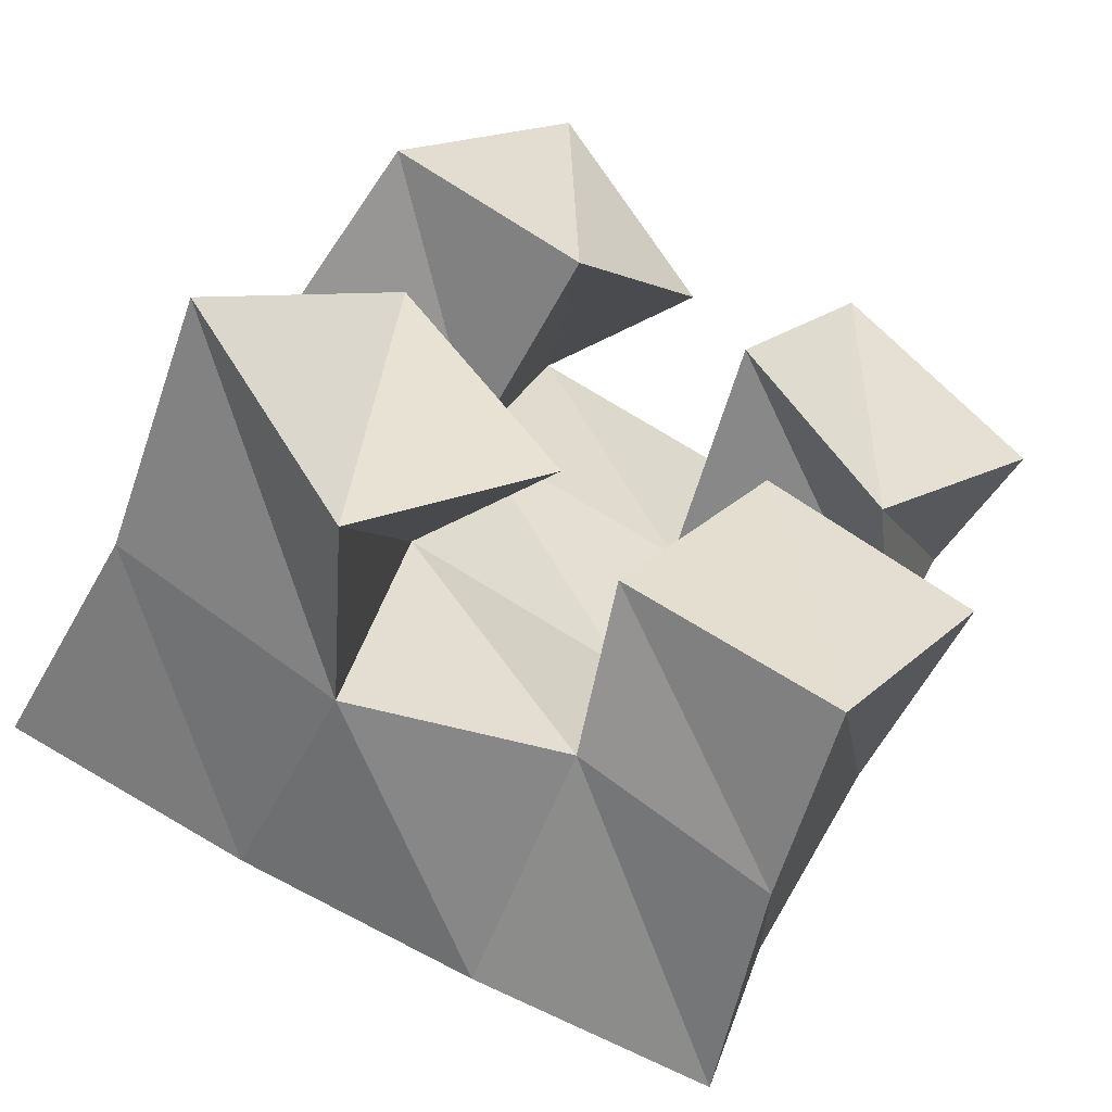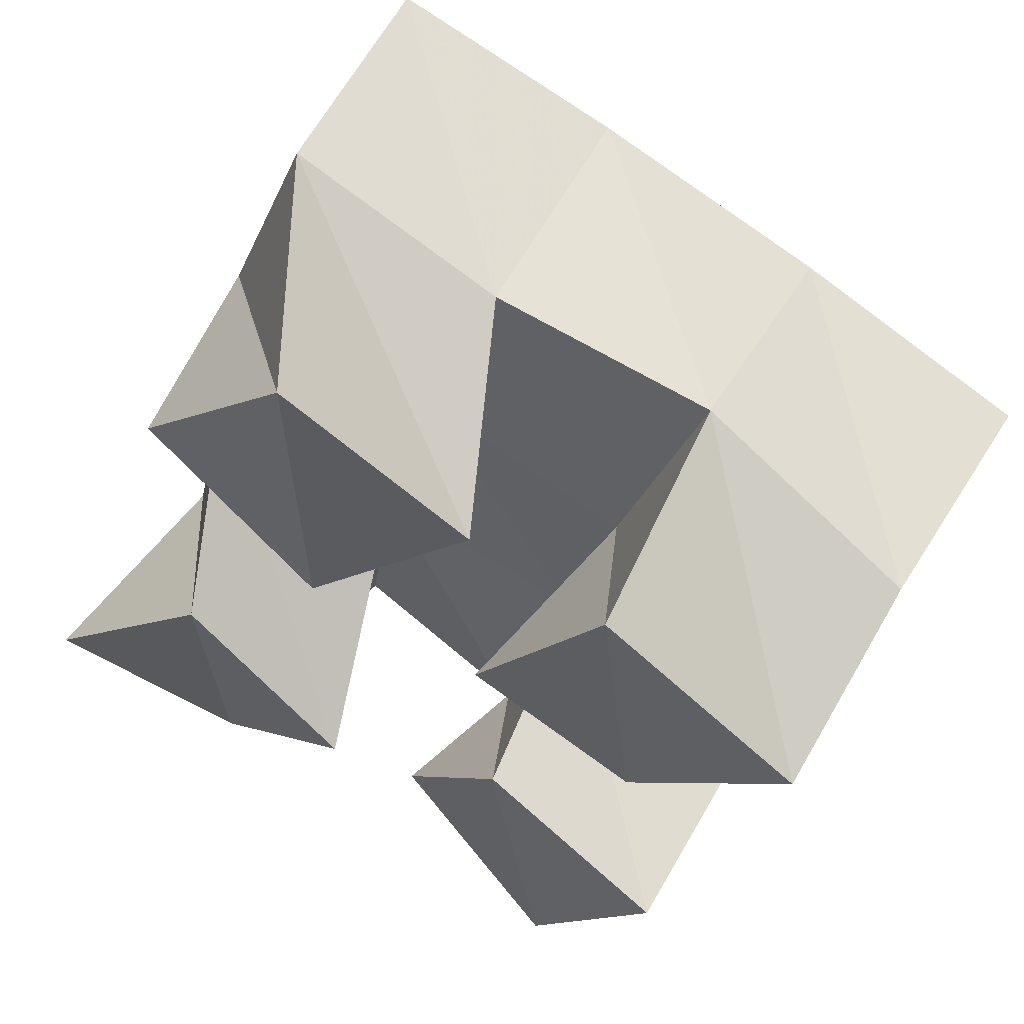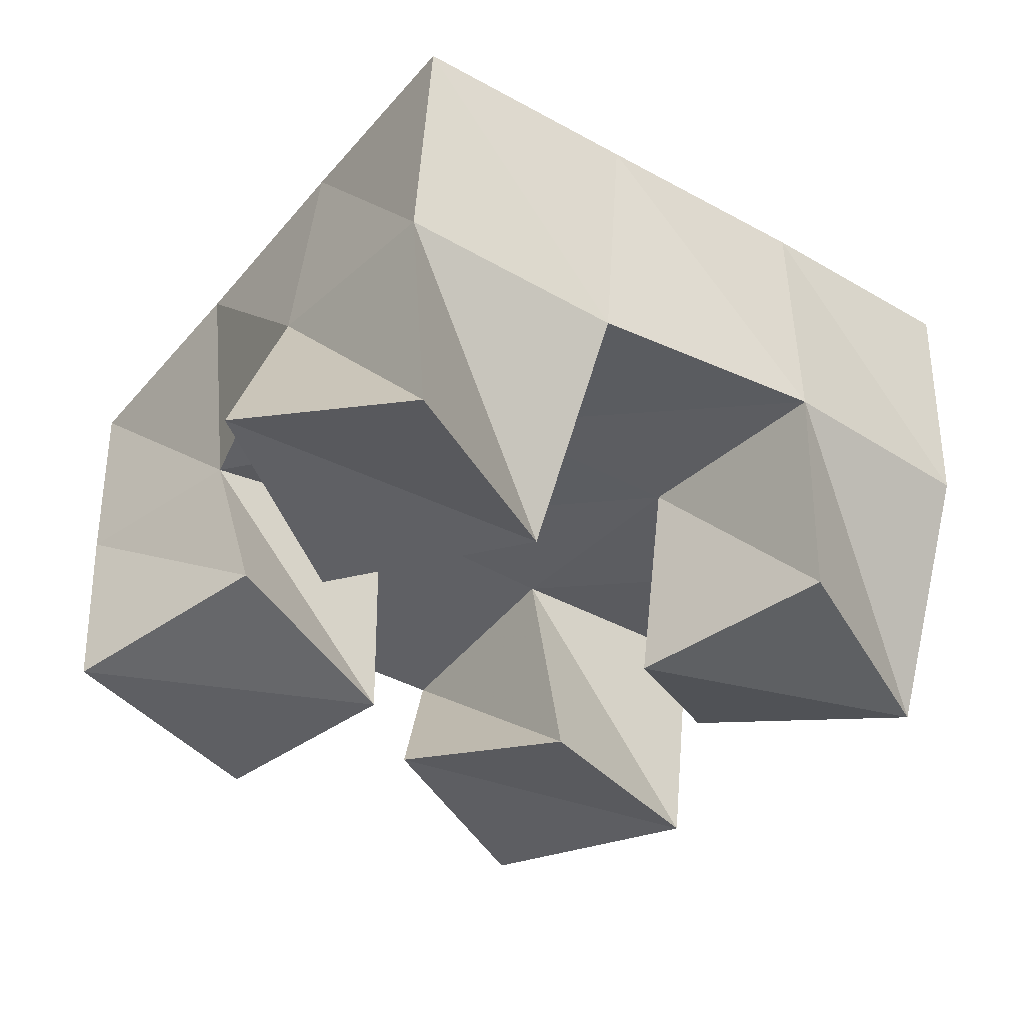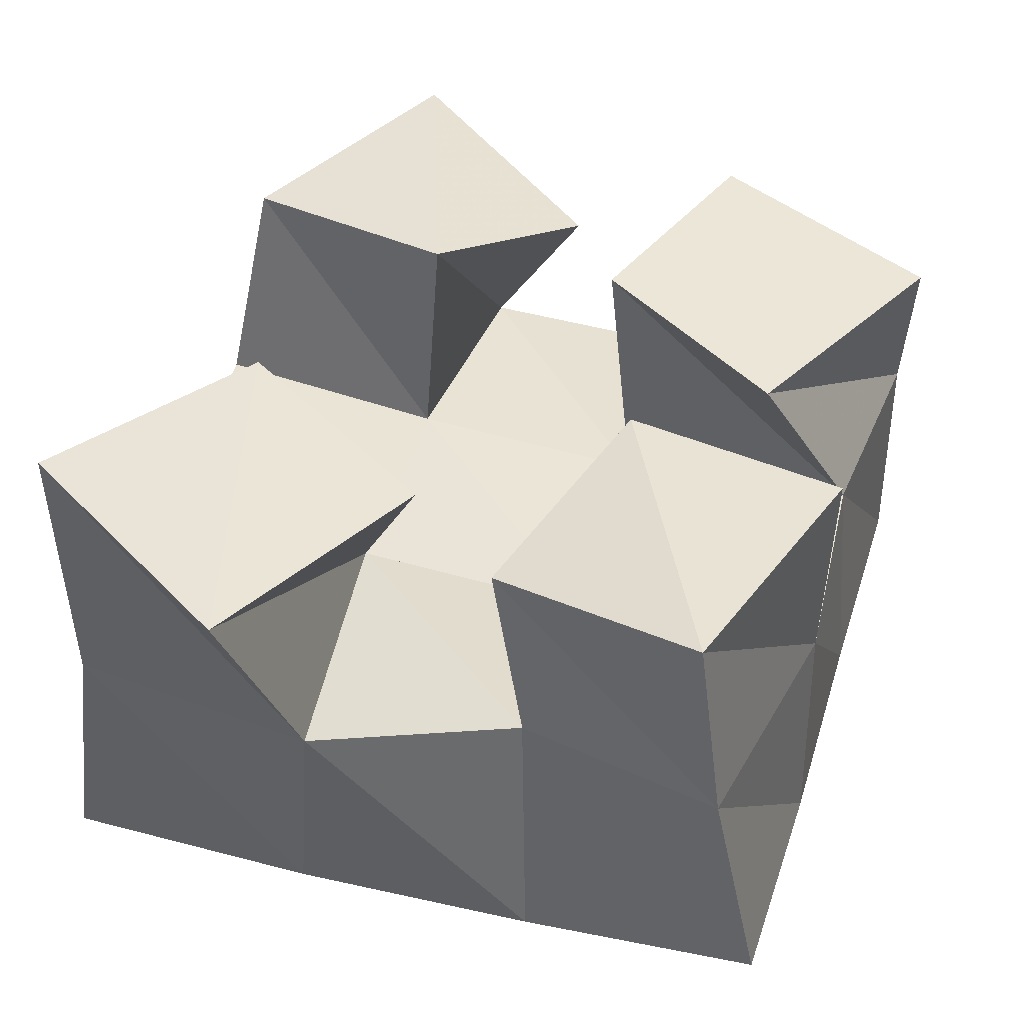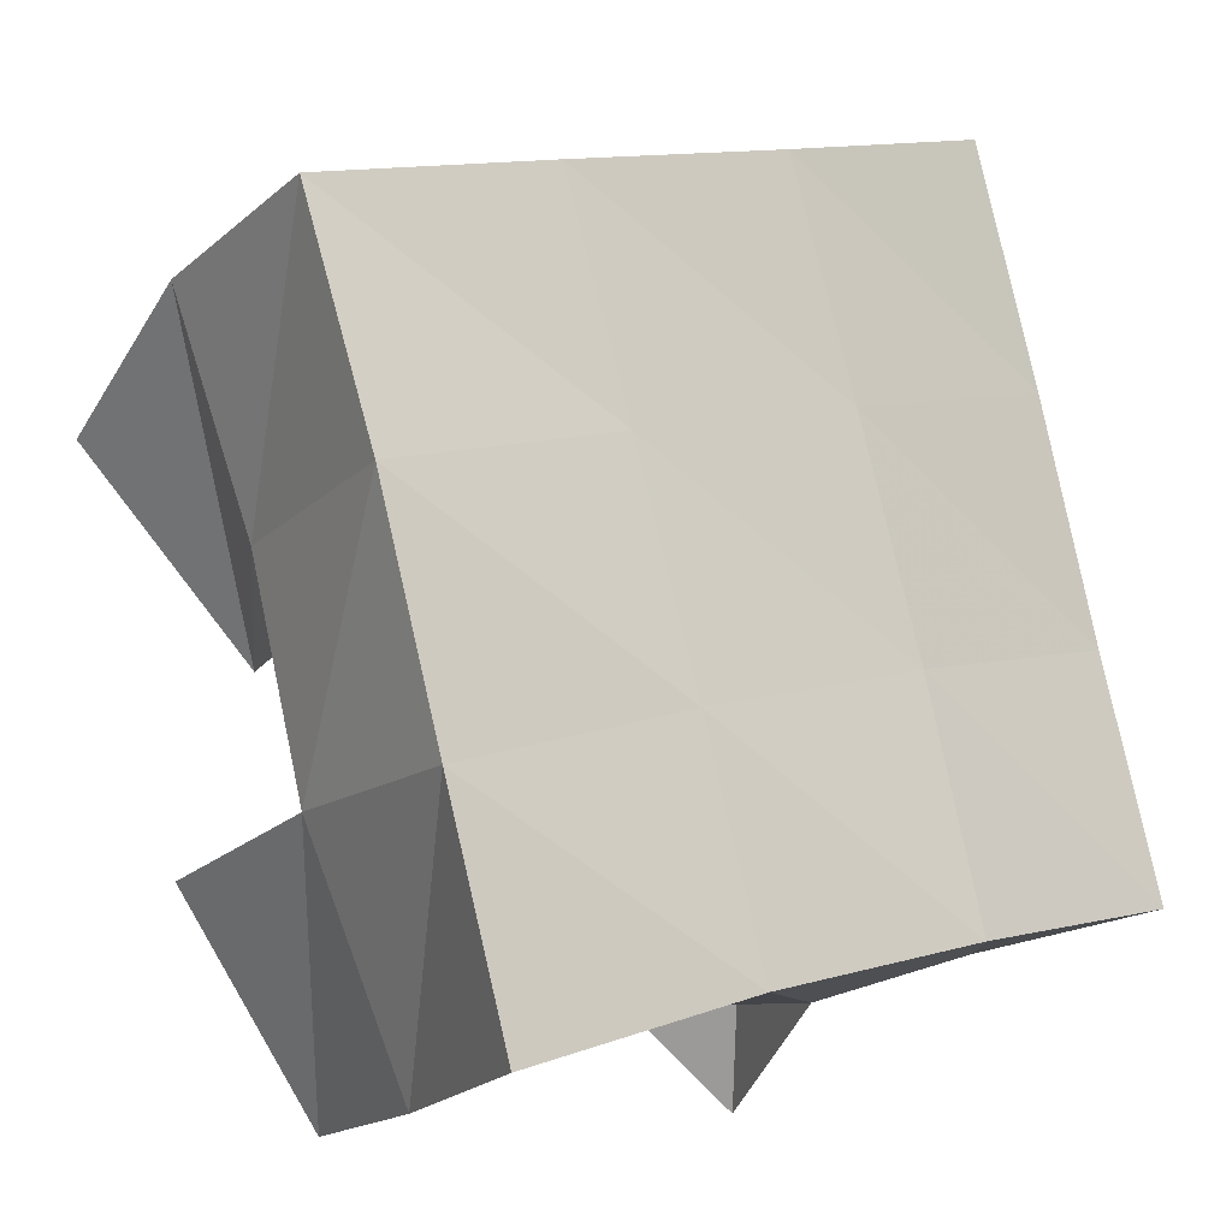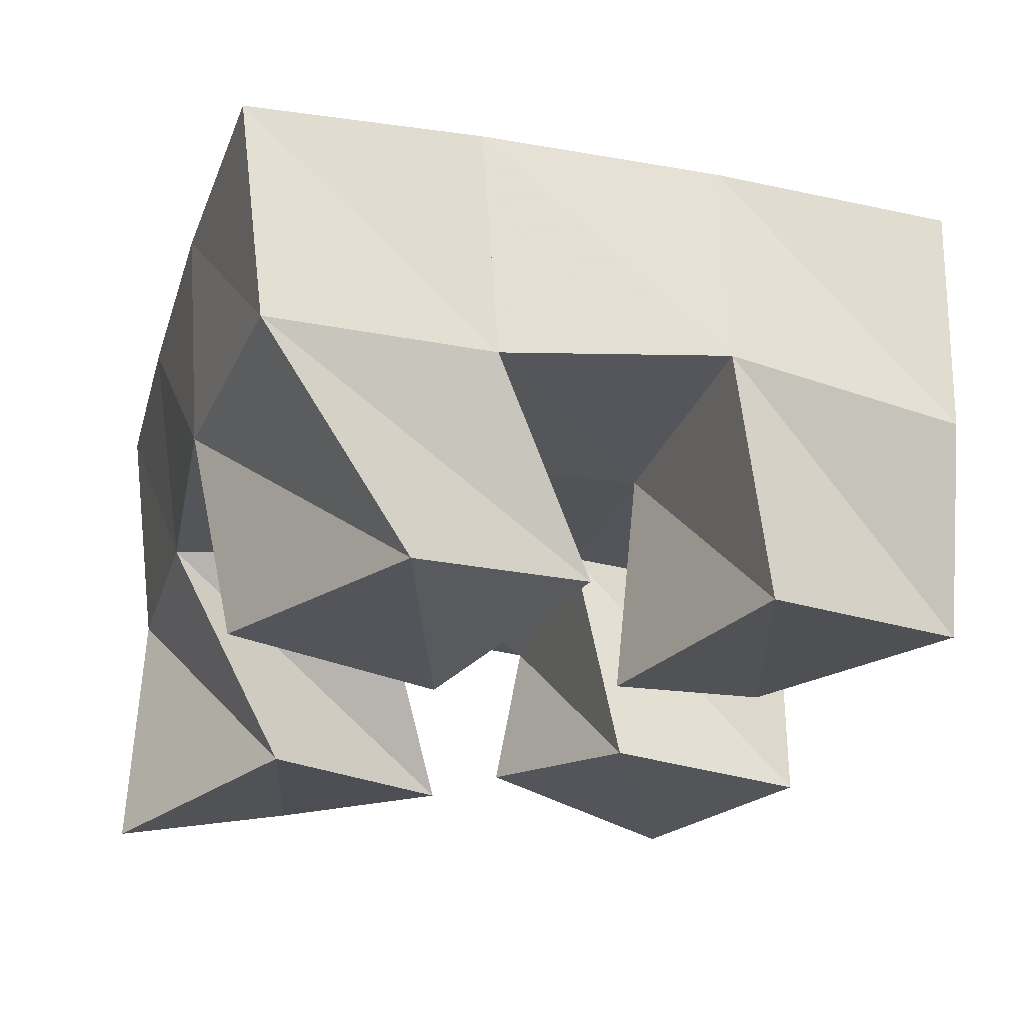
<metadata>
{"format":"obj","ext":"obj","renderer":"f3d","projection":"perspective","resolution":1024,"background":"white","views":[{"elev":-57.0,"azim":-25.7,"up":"+Z"},{"elev":55.8,"azim":28.1,"up":"+Z"},{"elev":-36.3,"azim":-110.3,"up":"+Y"},{"elev":-49.8,"azim":-3.5,"up":"+Z"},{"elev":-15.8,"azim":142.6,"up":"+Z"},{"elev":64.4,"azim":-3.7,"up":"+Z"}]}
</metadata>
<code>
v 1.491 0.1 0.01755
v 1.497 0.1527 0.01621
v 1.527 0.1129 -0.014
v 1.544 0.1575 0.001693
v 1.531 0.1021 0.05632
v 1.51 0.1499 0.06568
v 1.564 0.1044 0.01855
v 1.554 0.1517 0.05436
v 1.605 0.1009 0.09096
v 1.613 0.1501 0.08691
v 1.638 0.1078 0.06148
v 1.661 0.1441 0.07317
v 1.634 0.1 0.1344
v 1.631 0.1524 0.138
v 1.675 0.1032 0.1012
v 1.678 0.1436 0.1192
v 1.527 0.1048 0.1221
v 1.52 0.1504 0.1191
v 1.567 0.1004 0.09661
v 1.566 0.1508 0.1022
v 1.564 0.1 0.1637
v 1.538 0.1513 0.1664
v 1.599 0.11 0.1253
v 1.584 0.1506 0.1482
v 1.58 0.1129 0.004566
v 1.588 0.1472 -0.002034
v 1.619 0.1039 -0.02363
v 1.626 0.1455 -0.02353
v 1.608 0.103 0.04415
v 1.601 0.1532 0.0418
v 1.649 0.1 0.02144
v 1.65 0.1467 0.02642
v 1.495 0.2021 0.01864
v 1.544 0.2045 0.007102
v 1.506 0.1995 0.06775
v 1.555 0.2023 0.05553
v 1.52 0.1994 0.1169
v 1.568 0.201 0.103
v 1.536 0.2006 0.1653
v 1.583 0.2006 0.1499
v 1.592 0.2019 -0.006078
v 1.605 0.2007 0.04119
v 1.619 0.199 0.08836
v 1.633 0.1977 0.1353
v 1.639 0.1939 -0.02218
v 1.654 0.1948 0.02556
v 1.668 0.1946 0.07401
v 1.682 0.1918 0.1214
f 1 2 4
f 3 1 4
f 2 6 8
f 4 2 8
f 6 5 7
f 8 6 7
f 5 1 3
f 7 5 3
f 8 7 3
f 4 8 3
f 2 1 5
f 6 2 5
f 9 10 12
f 11 9 12
f 10 14 16
f 12 10 16
f 14 13 15
f 16 14 15
f 13 9 11
f 15 13 11
f 16 15 11
f 12 16 11
f 10 9 13
f 14 10 13
f 17 18 20
f 19 17 20
f 18 22 24
f 20 18 24
f 22 21 23
f 24 22 23
f 21 17 19
f 23 21 19
f 24 23 19
f 20 24 19
f 18 17 21
f 22 18 21
f 25 26 28
f 27 25 28
f 26 30 32
f 28 26 32
f 30 29 31
f 32 30 31
f 29 25 27
f 31 29 27
f 32 31 27
f 28 32 27
f 26 25 29
f 30 26 29
f 2 33 34
f 4 2 34
f 33 35 36
f 34 33 36
f 35 6 8
f 36 35 8
f 6 2 4
f 8 6 4
f 36 8 4
f 34 36 4
f 33 2 6
f 35 33 6
f 6 35 36
f 8 6 36
f 35 37 38
f 36 35 38
f 37 18 20
f 38 37 20
f 18 6 8
f 20 18 8
f 38 20 8
f 36 38 8
f 35 6 18
f 37 35 18
f 18 37 38
f 20 18 38
f 37 39 40
f 38 37 40
f 39 22 24
f 40 39 24
f 22 18 20
f 24 22 20
f 40 24 20
f 38 40 20
f 37 18 22
f 39 37 22
f 4 34 41
f 26 4 41
f 34 36 42
f 41 34 42
f 36 8 30
f 42 36 30
f 8 4 26
f 30 8 26
f 42 30 26
f 41 42 26
f 34 4 8
f 36 34 8
f 8 36 42
f 30 8 42
f 36 38 43
f 42 36 43
f 38 20 10
f 43 38 10
f 20 8 30
f 10 20 30
f 43 10 30
f 42 43 30
f 36 8 20
f 38 36 20
f 20 38 43
f 10 20 43
f 38 40 44
f 43 38 44
f 40 24 14
f 44 40 14
f 24 20 10
f 14 24 10
f 44 14 10
f 43 44 10
f 38 20 24
f 40 38 24
f 26 41 45
f 28 26 45
f 41 42 46
f 45 41 46
f 42 30 32
f 46 42 32
f 30 26 28
f 32 30 28
f 46 32 28
f 45 46 28
f 41 26 30
f 42 41 30
f 30 42 46
f 32 30 46
f 42 43 47
f 46 42 47
f 43 10 12
f 47 43 12
f 10 30 32
f 12 10 32
f 47 12 32
f 46 47 32
f 42 30 10
f 43 42 10
f 10 43 47
f 12 10 47
f 43 44 48
f 47 43 48
f 44 14 16
f 48 44 16
f 14 10 12
f 16 14 12
f 48 16 12
f 47 48 12
f 43 10 14
f 44 43 14

</code>
